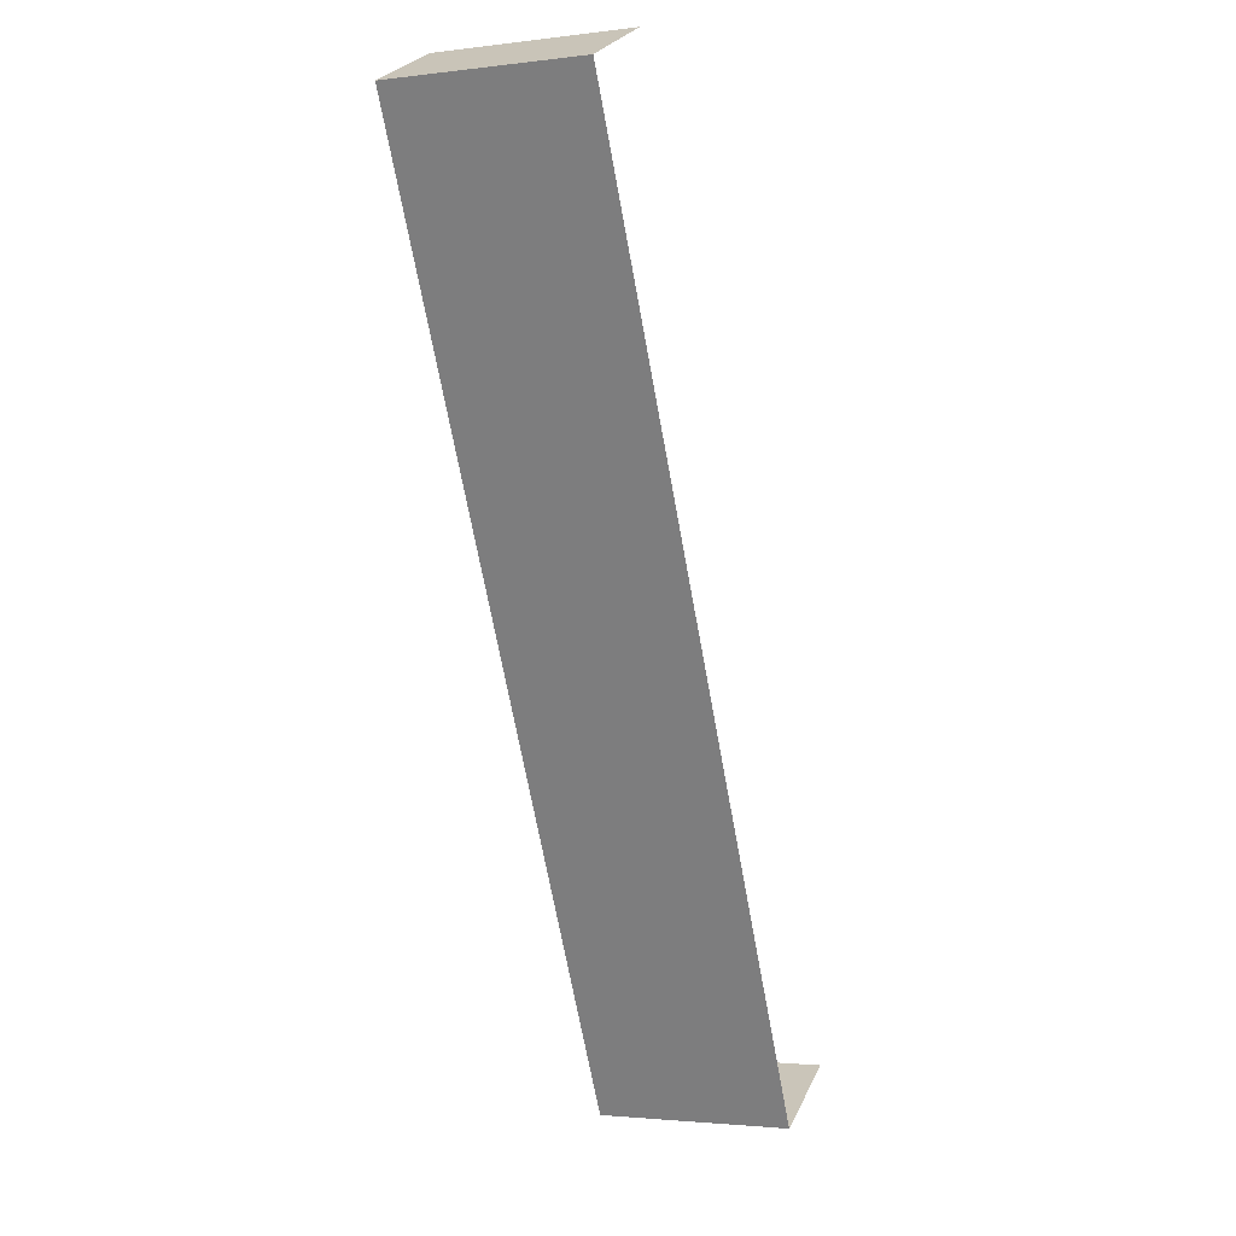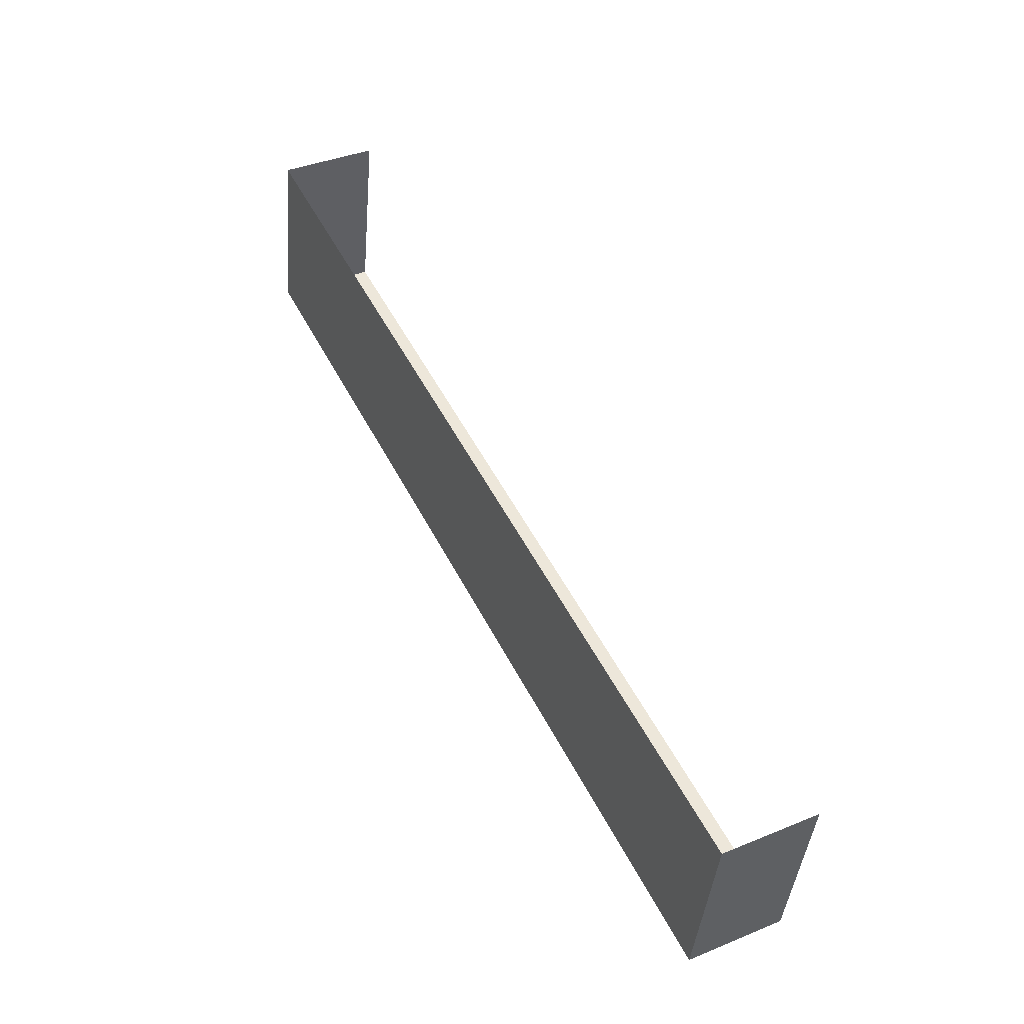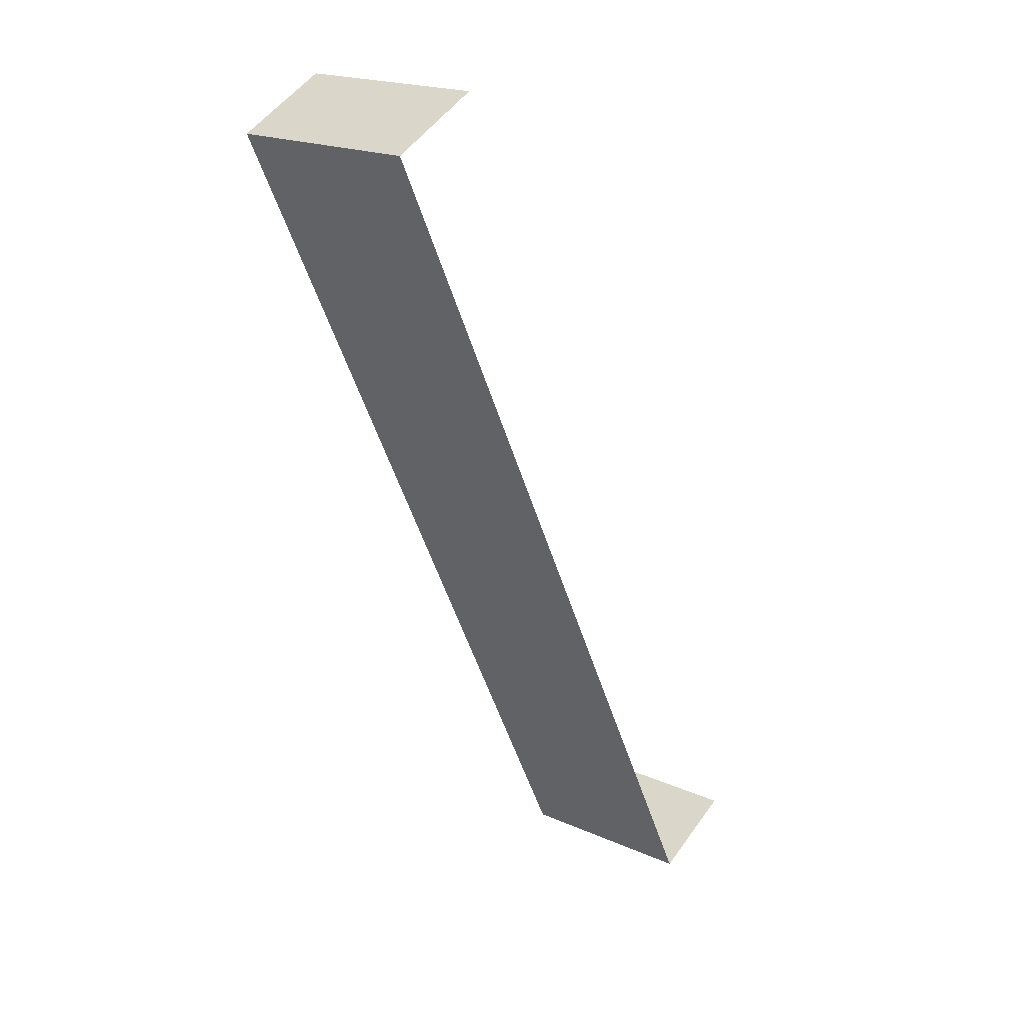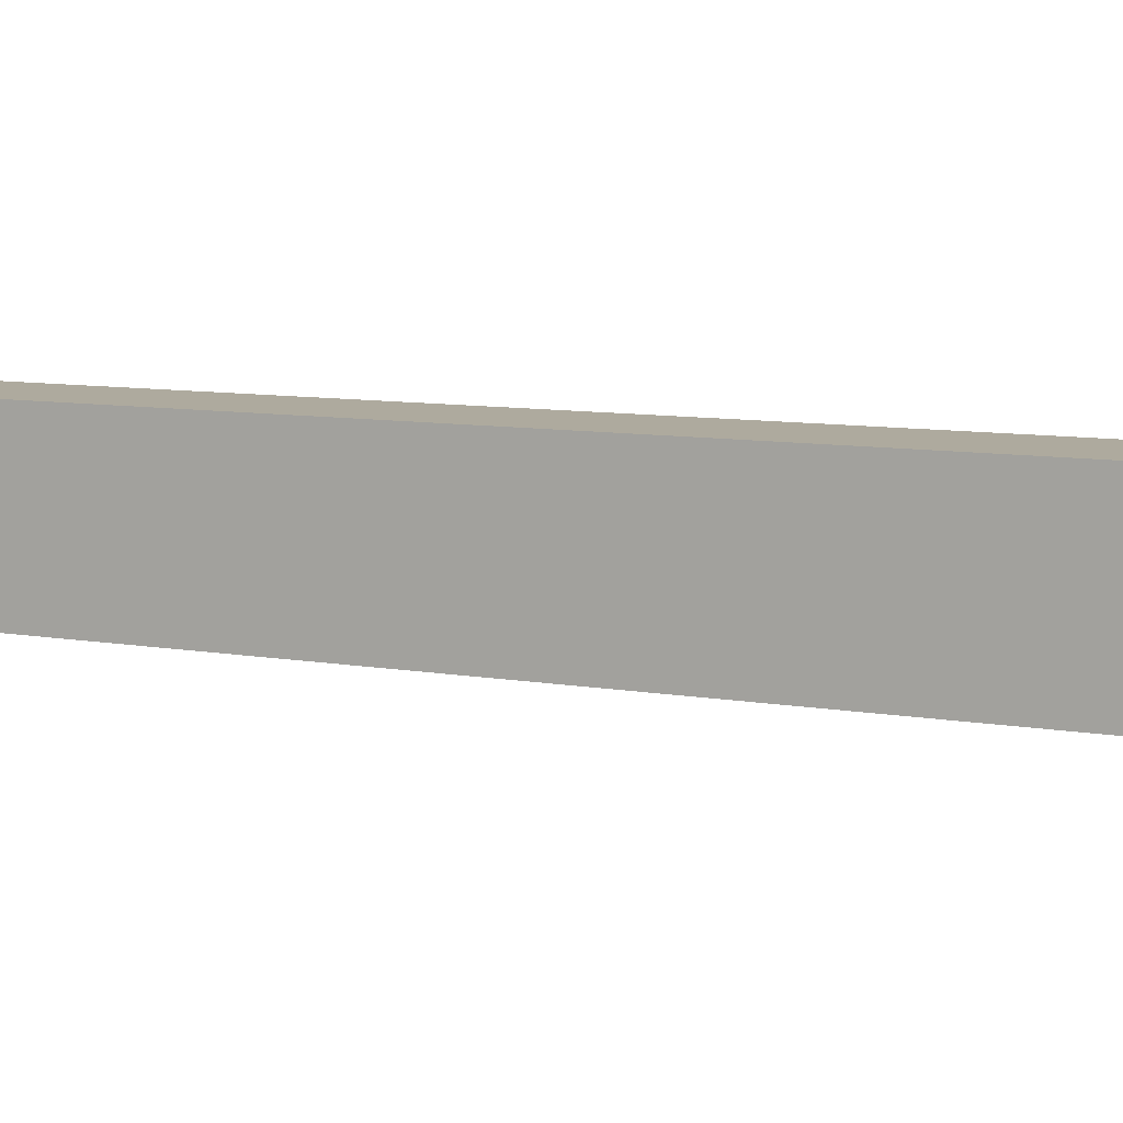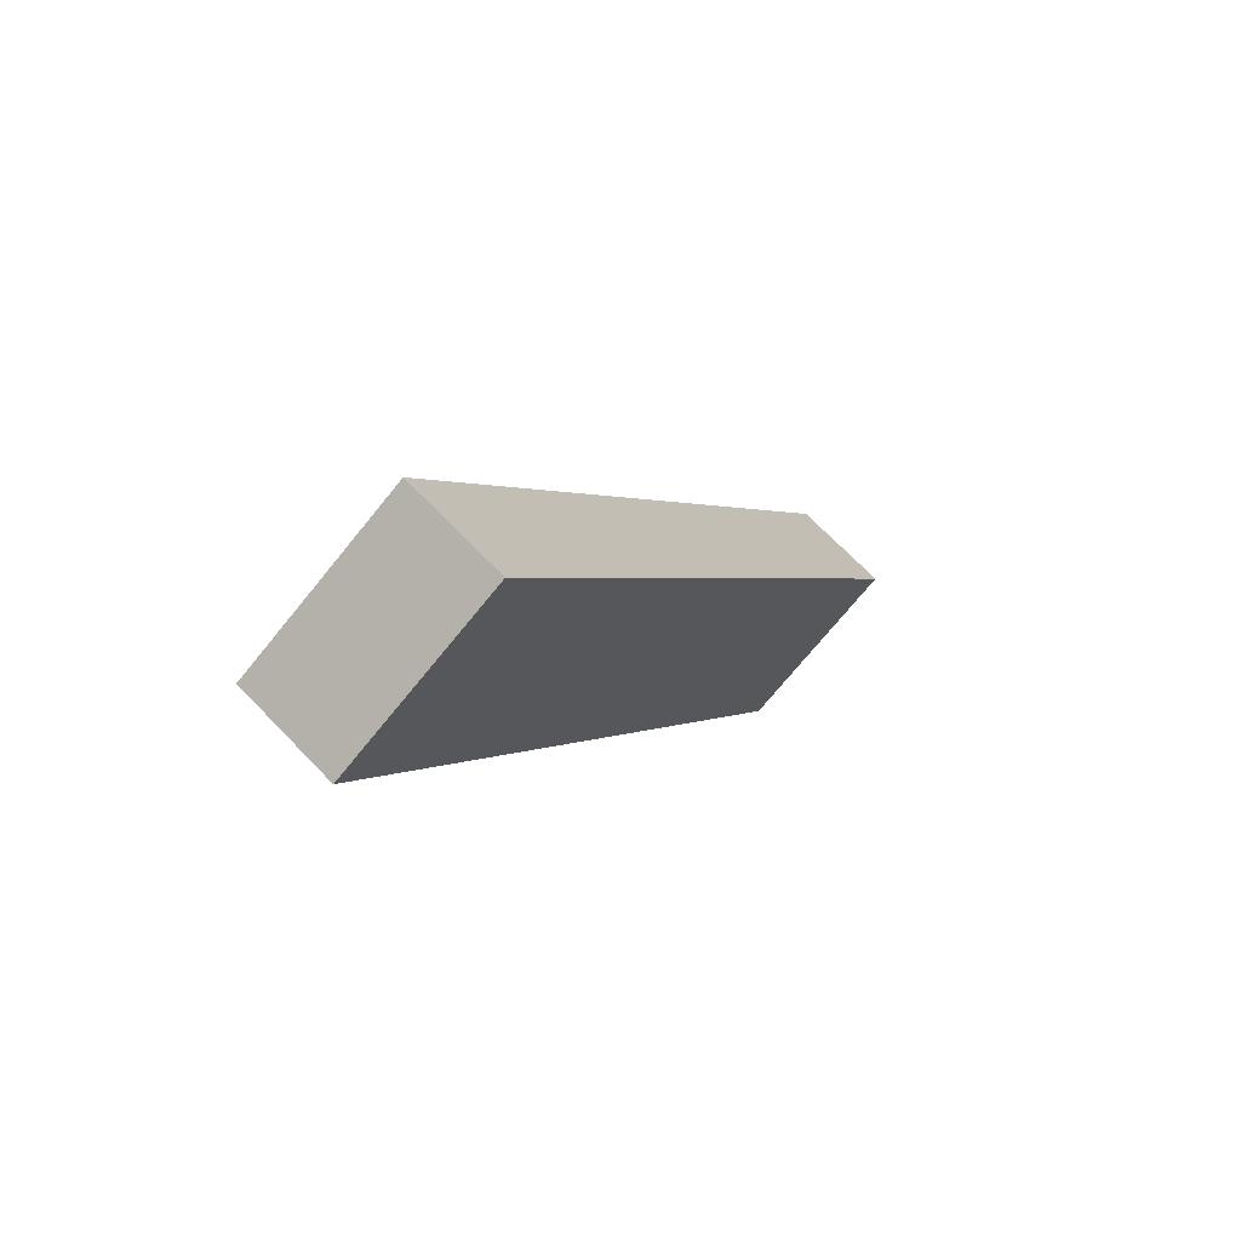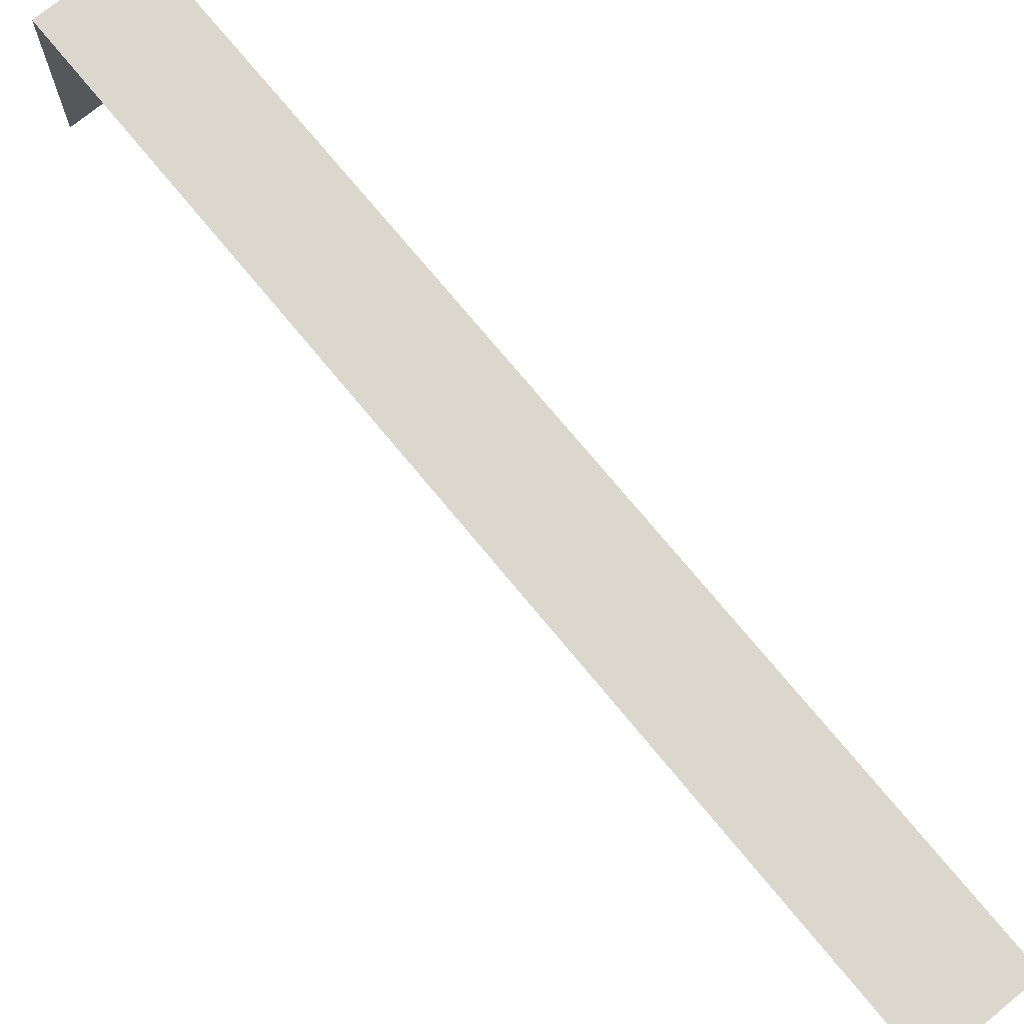
<metadata>
{"format":"obj","ext":"obj","renderer":"f3d","projection":"perspective","resolution":1024,"background":"white","views":[{"elev":-2.1,"azim":113.5,"up":"+Y"},{"elev":-41.1,"azim":175.3,"up":"+Y"},{"elev":19.8,"azim":129.4,"up":"+Y"},{"elev":9.2,"azim":-91.7,"up":"+Z"},{"elev":-71.6,"azim":-39.0,"up":"+Y"},{"elev":73.0,"azim":-65.9,"up":"+Z"}]}
</metadata>
<code>
v -2.24e+05 -1.274e+05 16.51
v -2.24e+05 -1.274e+05 16.51
v -2.24e+05 -1.274e+05 16.51
v -2.24e+05 -1.274e+05 16.51
v -2.24e+05 -1.274e+05 20.39
v -2.24e+05 -1.274e+05 20.39
v -2.24e+05 -1.274e+05 20.39
v -2.24e+05 -1.274e+05 20.39
f 1 2 3
f 4 1 3
f 7 3 2
f 8 7 2
f 5 6 7
f 8 5 7
f 5 1 4
f 6 5 4
f 5 2 1
f 5 8 2
f 7 4 3
f 7 6 4

</code>
